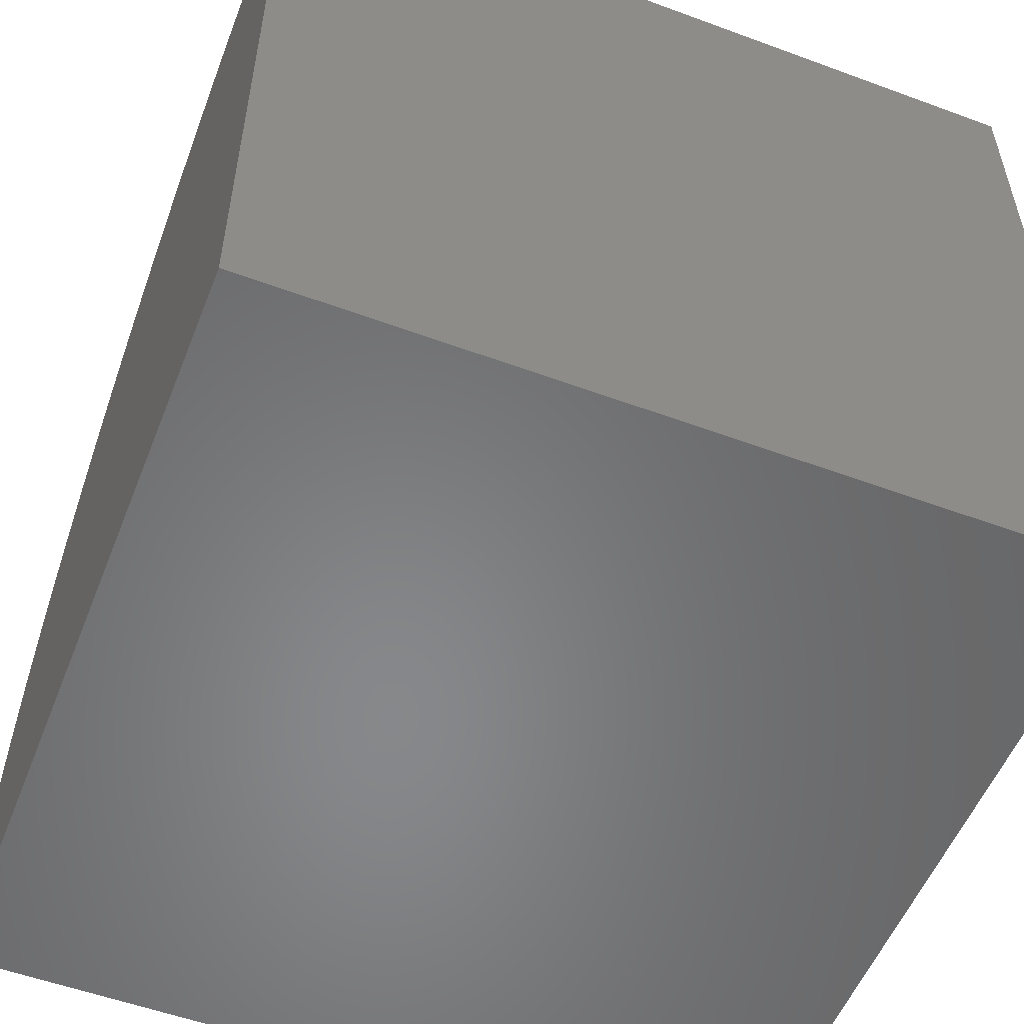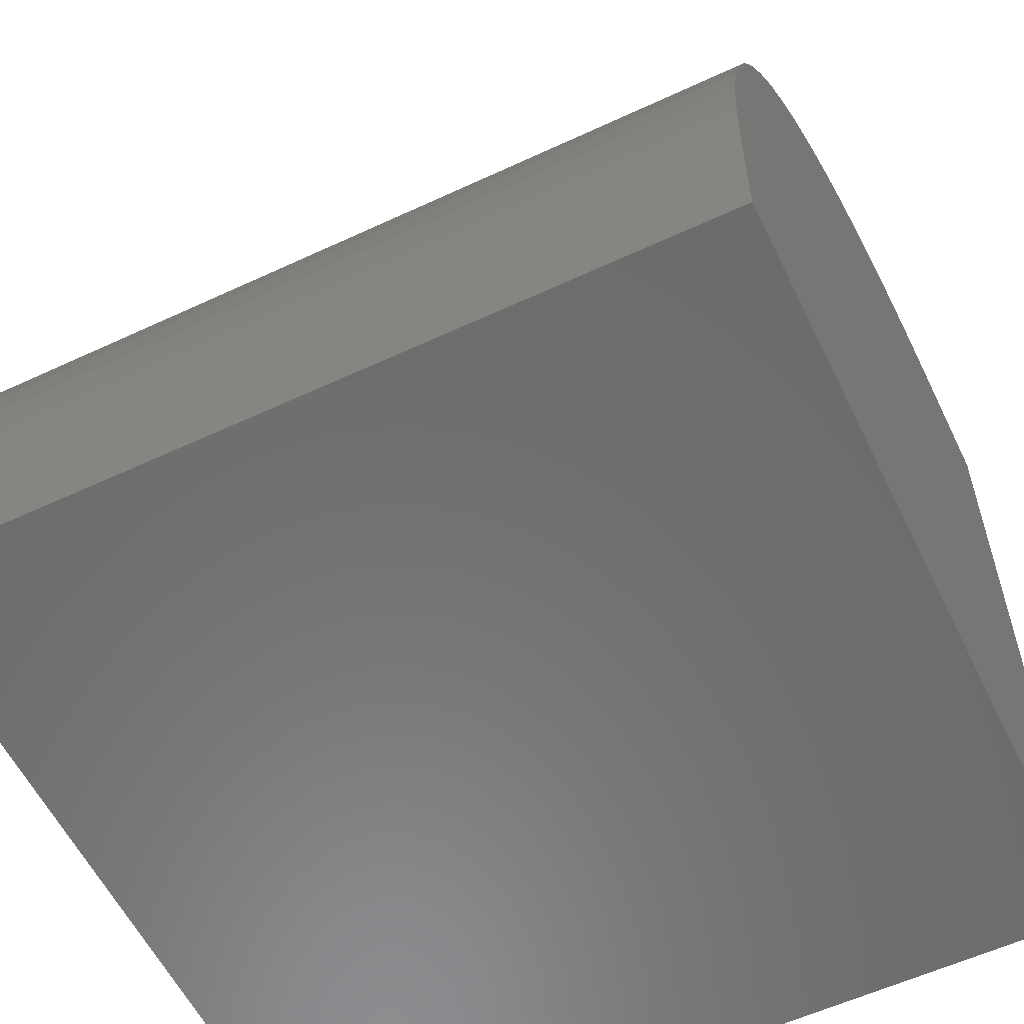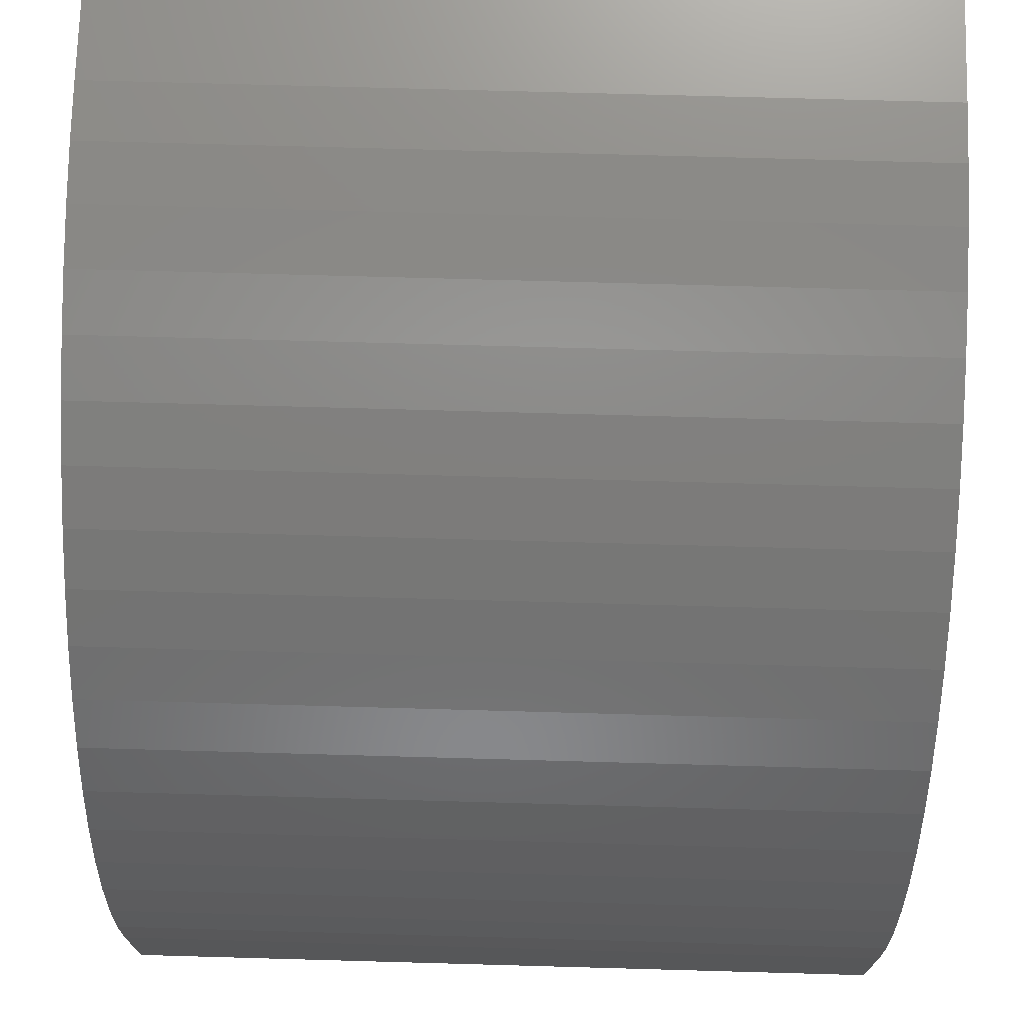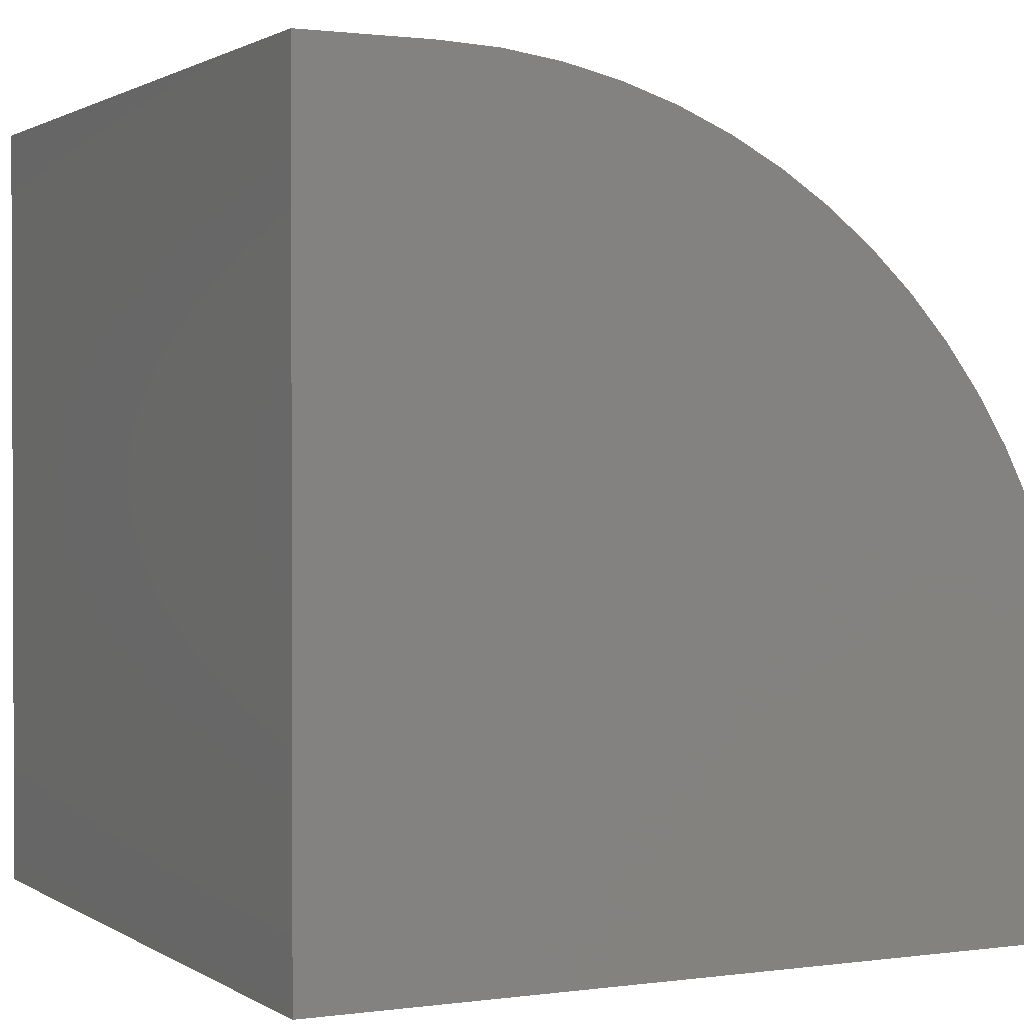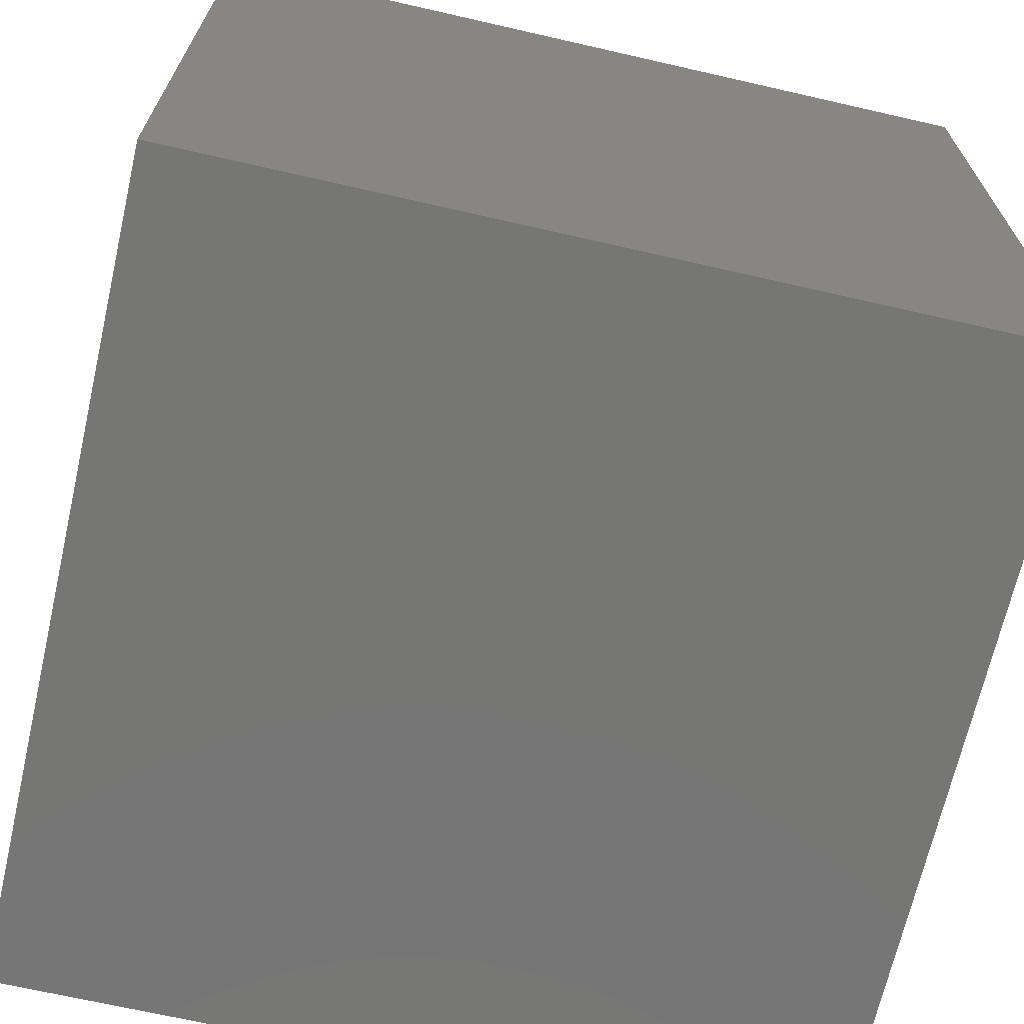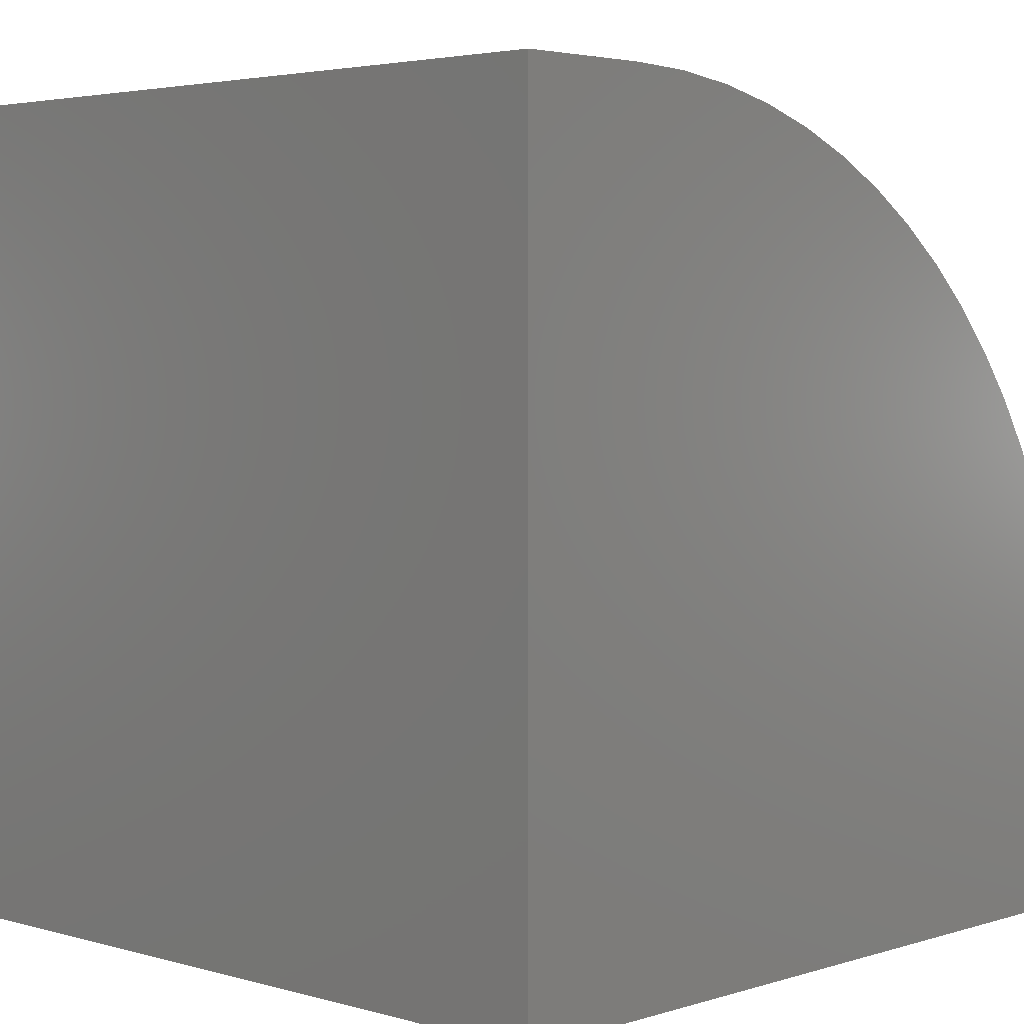
<metadata>
{"format":"stl","ext":"stl","renderer":"f3d","projection":"perspective","resolution":1024,"background":"white","views":[{"elev":-54.4,"azim":158.6,"up":"+Y"},{"elev":-57.9,"azim":25.8,"up":"+Y"},{"elev":72.5,"azim":-178.4,"up":"+Z"},{"elev":1.2,"azim":-116.7,"up":"+Y"},{"elev":-68.5,"azim":167.1,"up":"+Y"},{"elev":3.5,"azim":-136.3,"up":"+Y"}]}
</metadata>
<code>
# stl→obj: 44 verts, 84 faces
v 0 9.216 5.172
v 0 9.496 4.498
v 0 0 0
v 0 9.715 3.802
v 0 9.873 3.09
v 0 9.968 2.366
v 0 10 1.637
v 0 10 0
v 0 0 10
v 0 1.637 10
v 0 2.366 9.968
v 0 4.498 9.496
v 0 5.172 9.216
v 0 5.819 8.88
v 0 6.434 8.488
v 0 3.09 9.873
v 0 3.802 9.715
v 0 7.013 8.044
v 0 7.551 7.551
v 0 8.044 7.013
v 0 8.488 6.434
v 0 8.88 5.819
v 10 1.637 10
v 10 0 10
v 10 0 0
v 10 10 0
v 10 10 1.637
v 10 9.968 2.366
v 10 9.873 3.09
v 10 9.715 3.802
v 10 9.496 4.498
v 10 9.216 5.172
v 10 6.434 8.488
v 10 5.819 8.88
v 10 5.172 9.216
v 10 4.498 9.496
v 10 3.802 9.715
v 10 3.09 9.873
v 10 2.366 9.968
v 10 8.88 5.819
v 10 8.488 6.434
v 10 8.044 7.013
v 10 7.551 7.551
v 10 7.013 8.044
f 1 2 3
f 3 2 4
f 3 4 5
f 5 6 3
f 3 6 7
f 3 7 8
f 9 10 3
f 3 10 11
f 12 13 3
f 3 13 14
f 3 14 15
f 11 16 3
f 3 16 17
f 3 17 12
f 15 18 3
f 3 18 19
f 3 19 20
f 20 21 3
f 3 21 22
f 3 22 1
f 10 9 23
f 23 9 24
f 23 24 25
f 26 27 25
f 25 27 28
f 25 28 29
f 29 30 25
f 25 30 31
f 25 31 32
f 25 33 34
f 34 35 25
f 25 35 36
f 25 36 37
f 37 38 25
f 25 38 39
f 25 39 23
f 32 40 25
f 25 40 41
f 25 41 42
f 42 43 25
f 25 43 44
f 25 44 33
f 8 26 3
f 3 26 25
f 27 26 7
f 7 26 8
f 25 24 3
f 3 24 9
f 10 23 39
f 10 39 11
f 11 39 38
f 11 38 16
f 16 38 37
f 16 37 17
f 17 37 36
f 17 36 12
f 12 36 35
f 12 35 13
f 13 35 34
f 13 34 14
f 14 34 33
f 14 33 15
f 15 33 44
f 15 44 18
f 18 44 43
f 18 43 19
f 19 43 42
f 19 42 20
f 20 42 41
f 20 41 21
f 21 41 40
f 21 40 22
f 22 40 32
f 22 32 1
f 1 32 31
f 1 31 2
f 2 31 30
f 2 30 4
f 4 30 29
f 4 29 5
f 5 29 28
f 5 28 6
f 6 28 27
f 6 27 7

</code>
